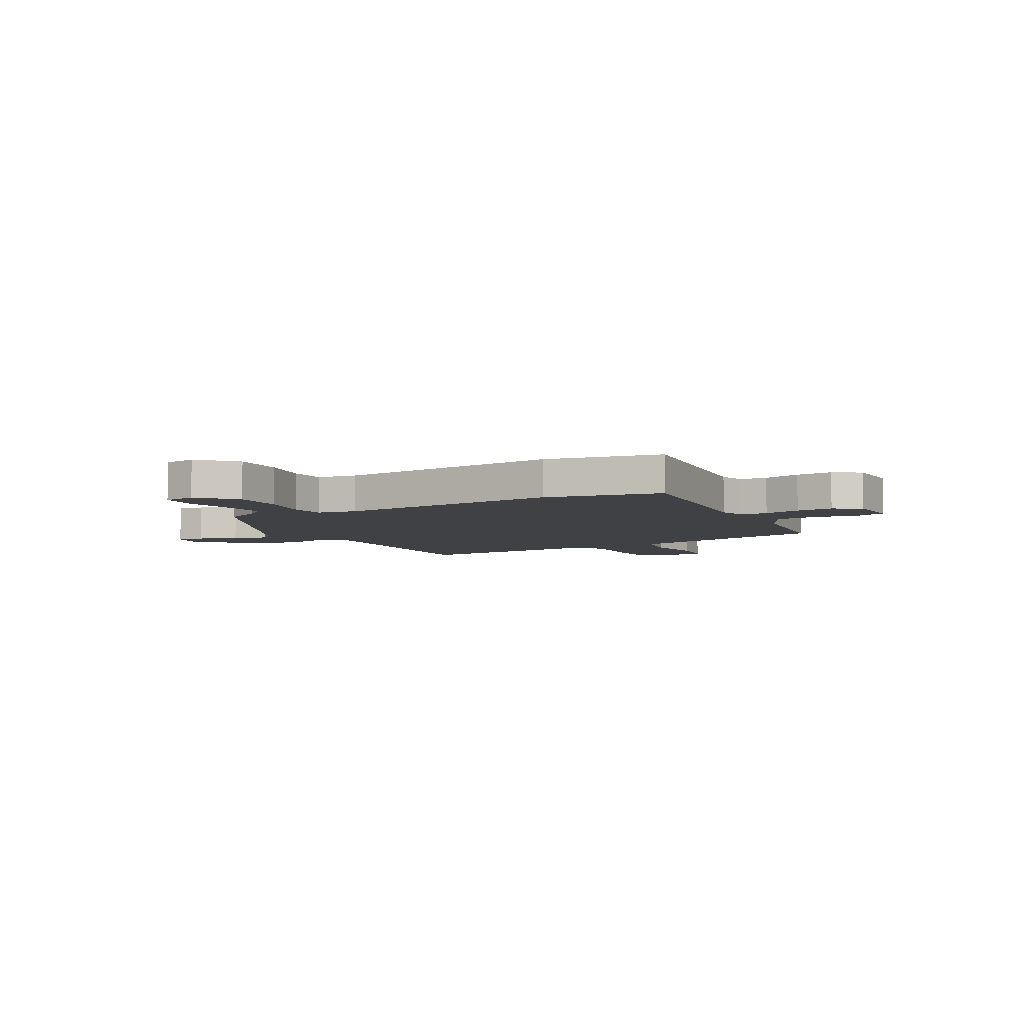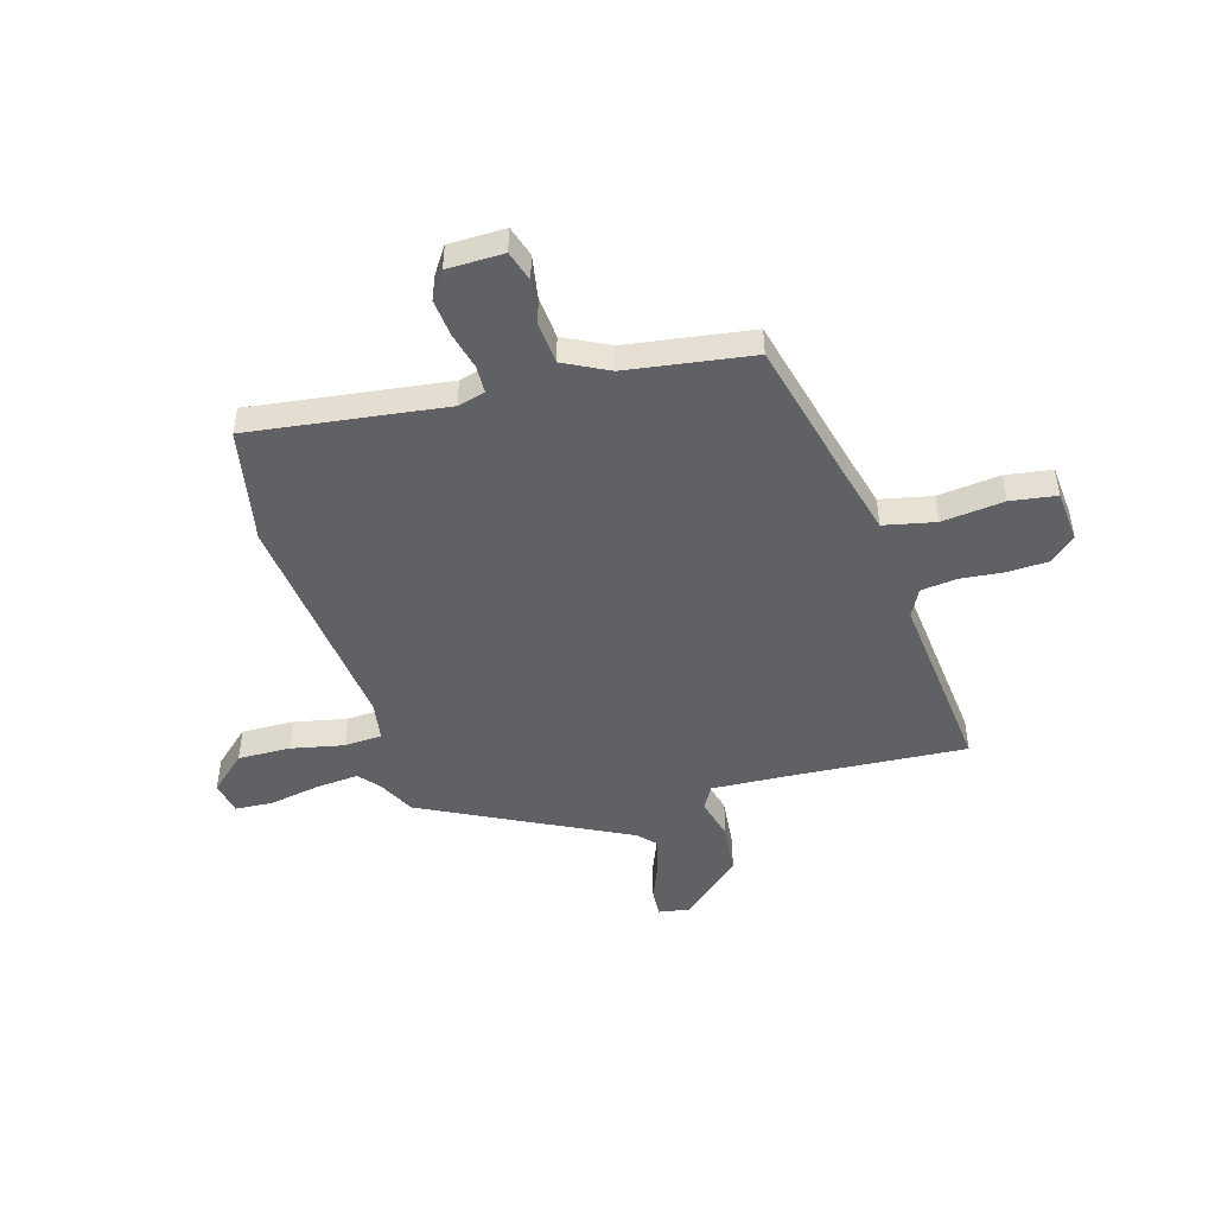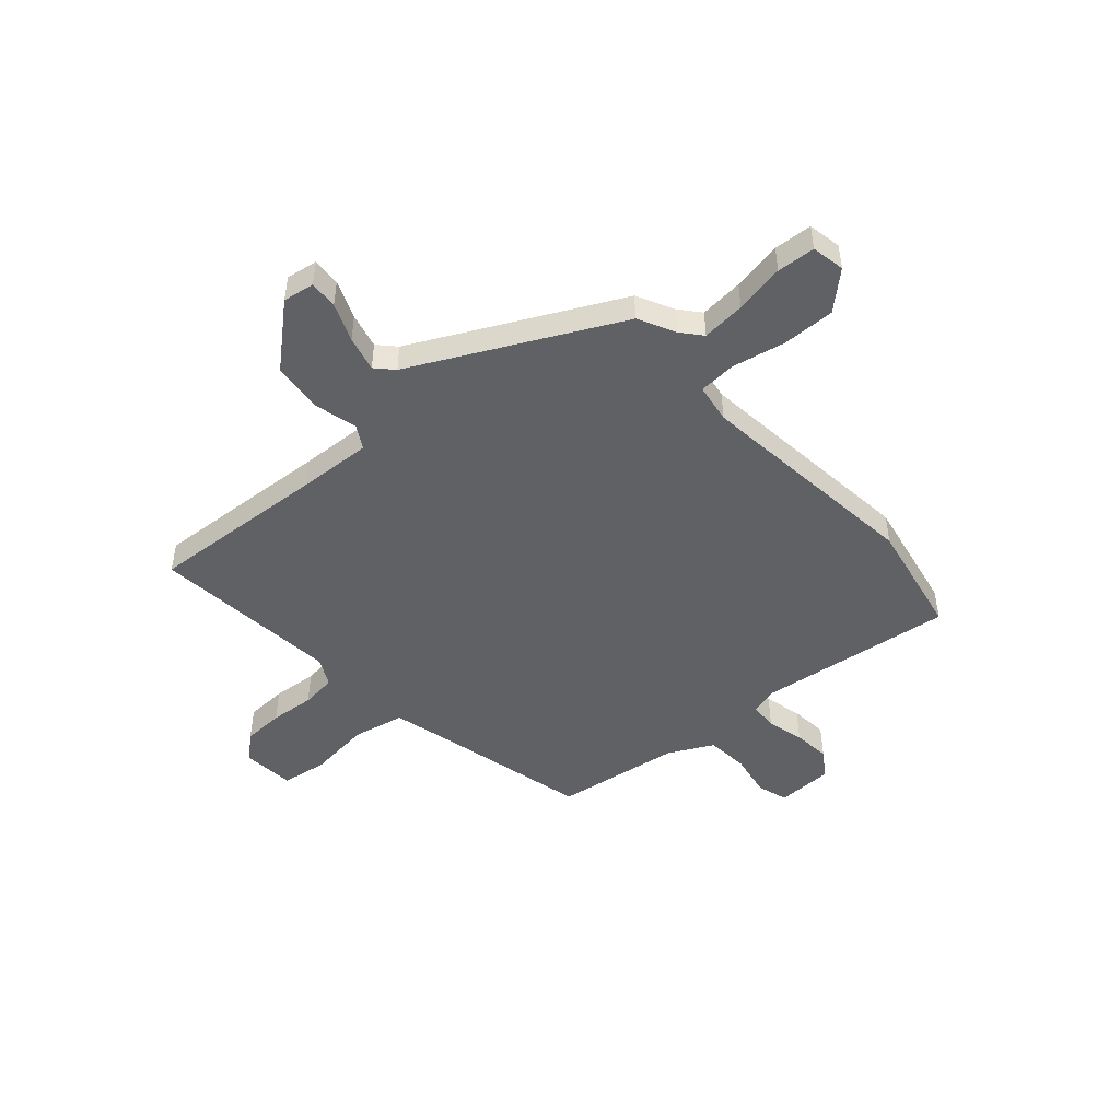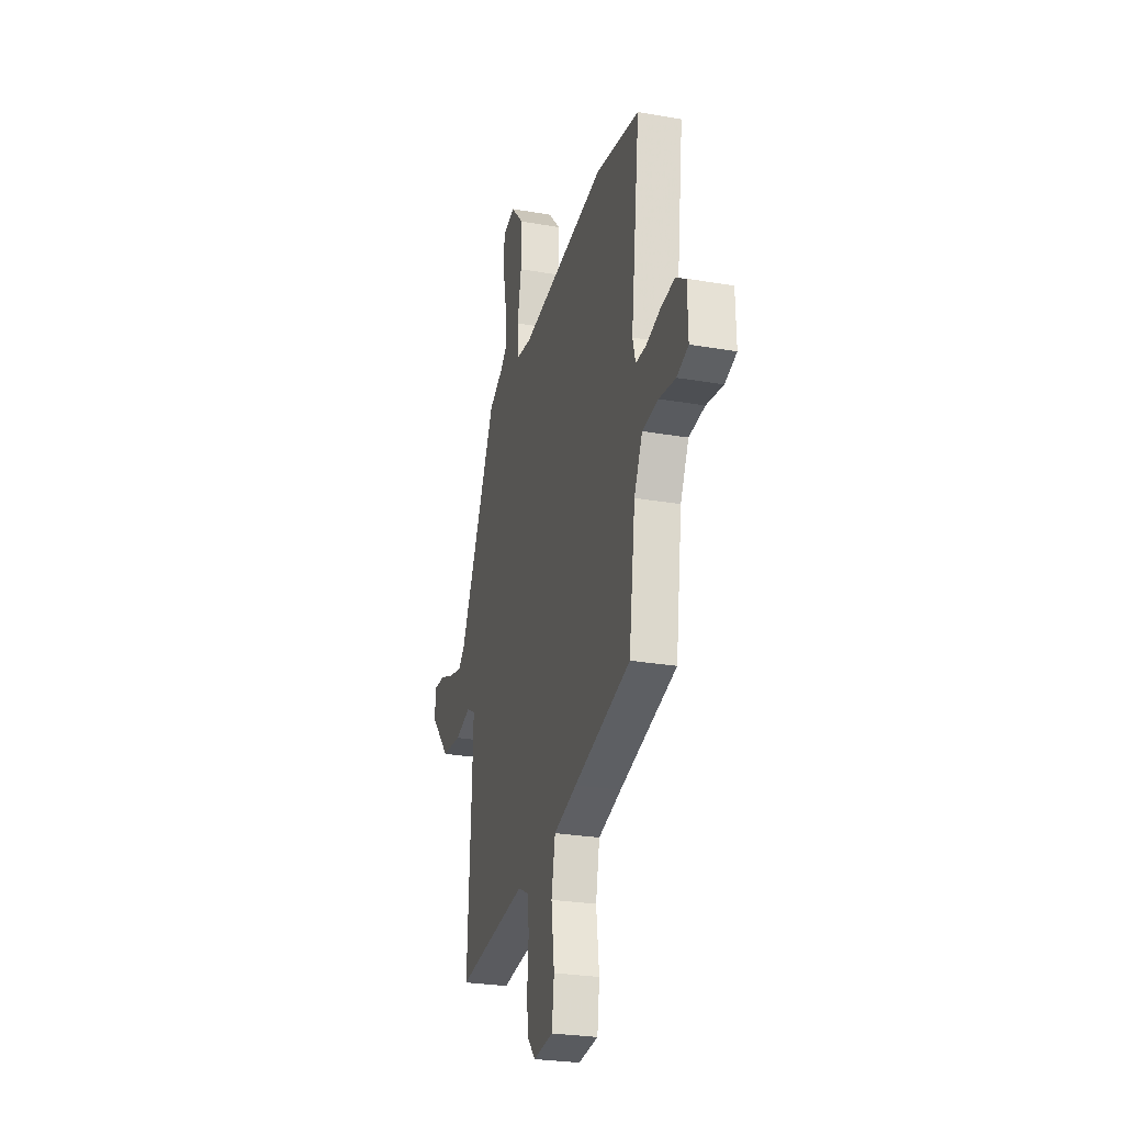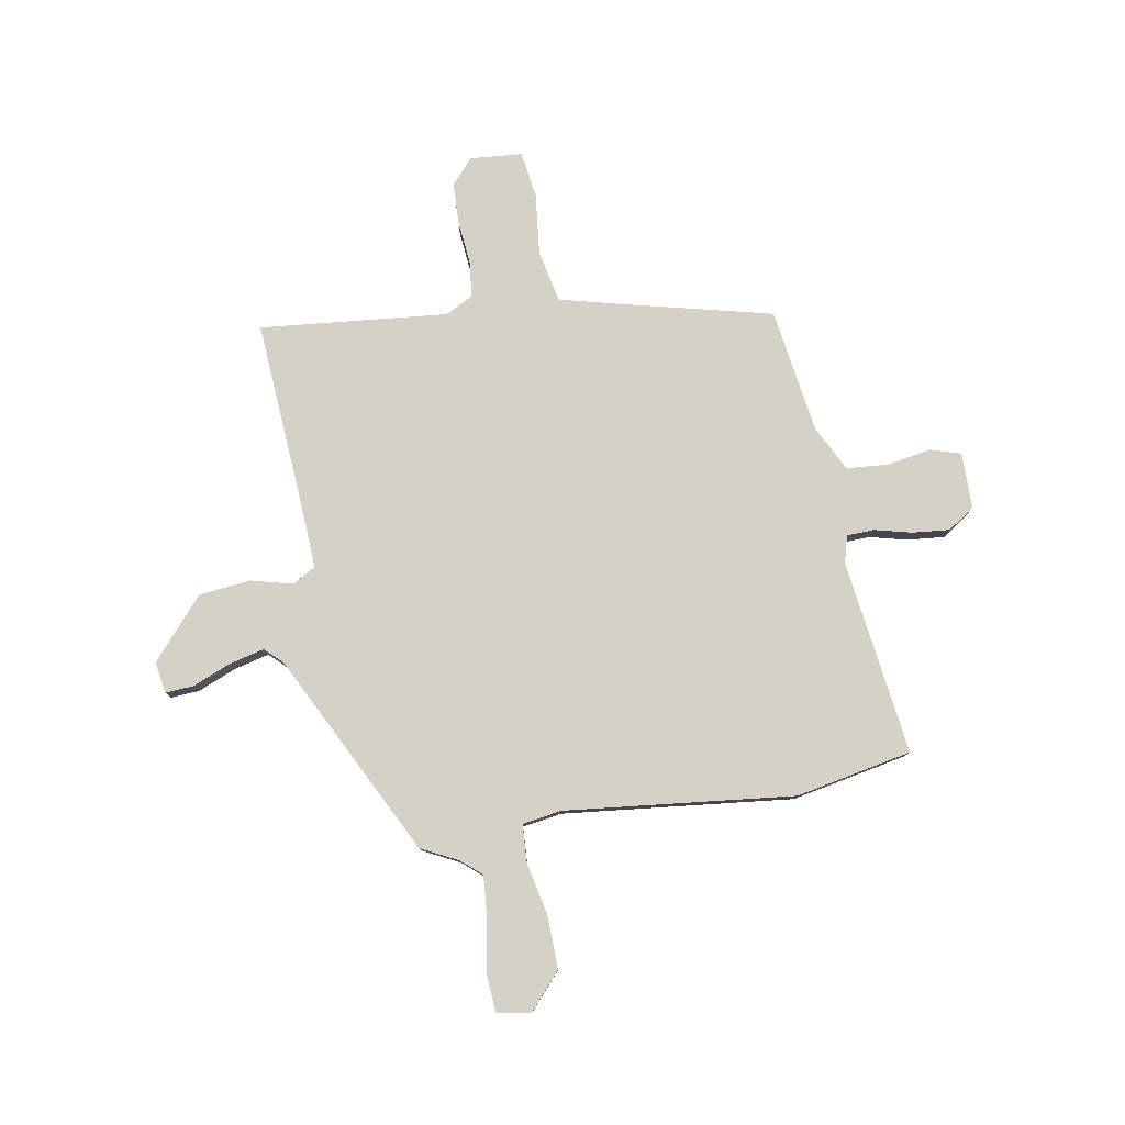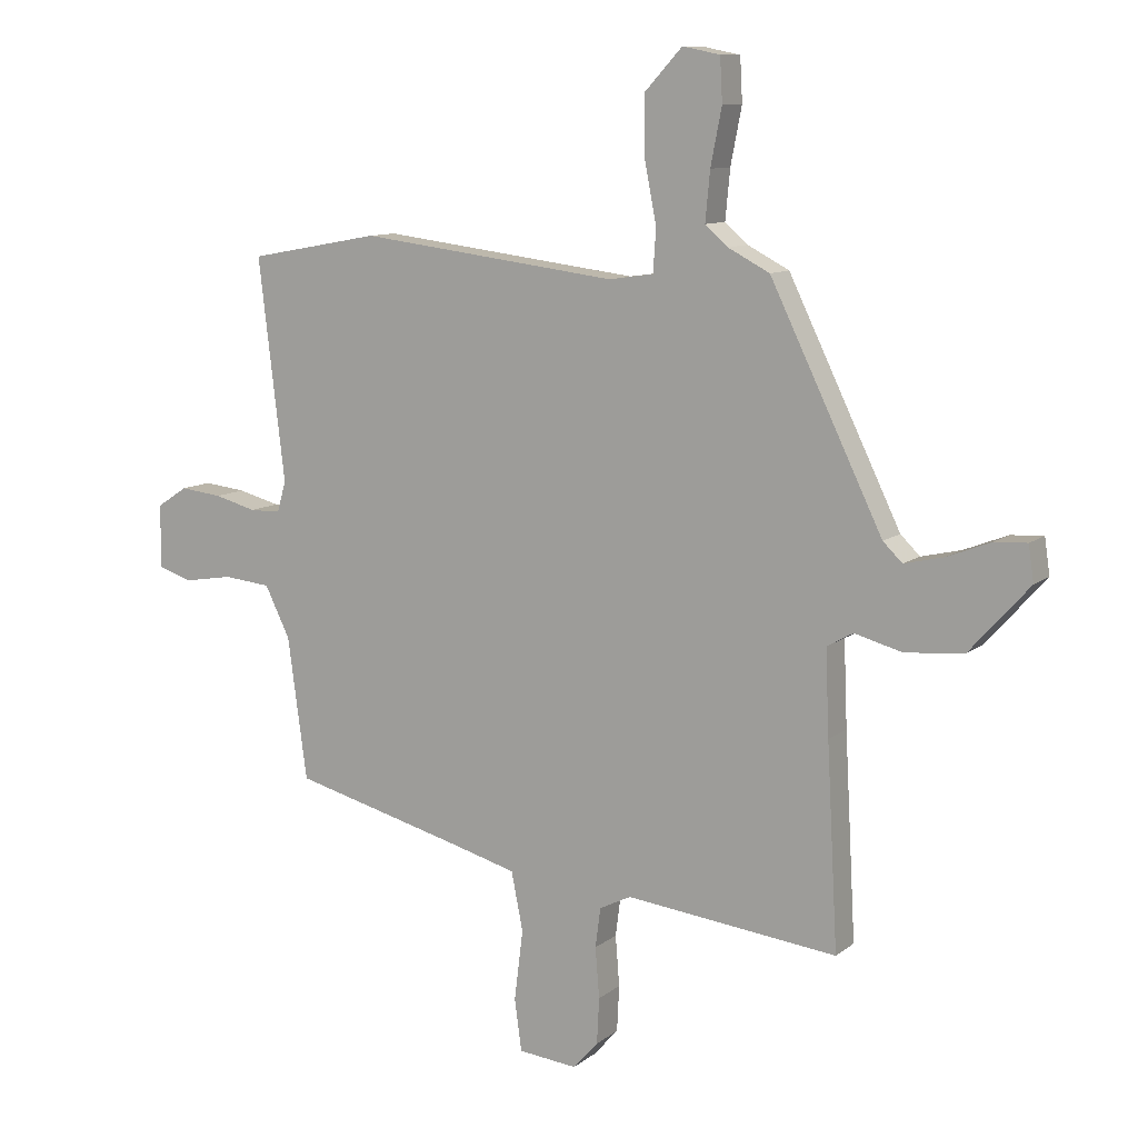
<metadata>
{"format":"obj","ext":"obj","renderer":"f3d","projection":"perspective","resolution":1024,"background":"white","views":[{"elev":-5.6,"azim":28.5,"up":"+Y"},{"elev":-47.6,"azim":105.6,"up":"+Y"},{"elev":-48.3,"azim":-49.2,"up":"+Y"},{"elev":-26.9,"azim":74.9,"up":"+Z"},{"elev":79.2,"azim":-10.7,"up":"+Y"},{"elev":10.3,"azim":-150.9,"up":"+Z"}]}
</metadata>
<code>
v 0.368 0.07 0.524
v 0.593 0.07 0.483
v 0.548 0.07 0.105
v 0.563 0.07 0.052
v 0.616 0.07 0.051
v 0.688 0.07 0.07
v 0.76 0.07 0.078
v 0.812 0.07 0.044
v 0.815 0.07 -0.065
v 0.756 0.07 -0.084
v 0.671 0.07 -0.07
v 0.59 0.07 -0.078
v 0.547 0.07 -0.165
v 0.514 0.07 -0.408
v 0.224 0.07 -0.483
v 0.106 0.07 -0.515
v 0.086 0.07 -0.615
v 0.101 0.07 -0.735
v 0.089 0.07 -0.824
v -0.012 0.07 -0.834
v -0.055 0.07 -0.786
v -0.059 0.07 -0.707
v -0.052 0.07 -0.621
v -0.061 0.07 -0.553
v -0.115 0.07 -0.526
v -0.478 0.07 -0.567
v -0.459 0.07 -0.222
v -0.453 0.07 -0.077
v -0.498 0.07 -0.052
v -0.579 0.07 -0.074
v -0.679 0.07 -0.065
v -0.781 0.07 0.049
v -0.772 0.07 0.11
v -0.717 0.07 0.107
v -0.643 0.07 0.078
v -0.575 0.07 0.062
v -0.542 0.07 0.094
v -0.35 0.07 0.488
v -0.279 0.07 0.525
v -0.24 0.07 0.559
v -0.248 0.07 0.643
v -0.267 0.07 0.739
v -0.263 0.07 0.813
v -0.199 0.07 0.826
v -0.135 0.07 0.757
v -0.136 0.07 0.655
v -0.156 0.07 0.553
v -0.151 0.07 0.48
v -0.075 0.07 0.469
v 0.368 0 0.524
v 0.593 0 0.483
v 0.548 0 0.105
v 0.563 0 0.052
v 0.616 0 0.051
v 0.688 0 0.07
v 0.76 0 0.078
v 0.812 0 0.044
v 0.815 0 -0.065
v 0.756 0 -0.084
v 0.671 0 -0.07
v 0.59 0 -0.078
v 0.547 0 -0.165
v 0.514 0 -0.408
v 0.224 0 -0.483
v 0.106 0 -0.515
v 0.086 0 -0.615
v 0.101 0 -0.735
v 0.089 0 -0.824
v -0.012 0 -0.834
v -0.055 0 -0.786
v -0.059 0 -0.707
v -0.052 0 -0.621
v -0.061 0 -0.553
v -0.115 0 -0.526
v -0.478 0 -0.567
v -0.459 0 -0.222
v -0.453 0 -0.077
v -0.498 0 -0.052
v -0.579 0 -0.074
v -0.679 0 -0.065
v -0.781 0 0.049
v -0.772 0 0.11
v -0.717 0 0.107
v -0.643 0 0.078
v -0.575 0 0.062
v -0.542 0 0.094
v -0.35 0 0.488
v -0.279 0 0.525
v -0.24 0 0.559
v -0.248 0 0.643
v -0.267 0 0.739
v -0.263 0 0.813
v -0.199 0 0.826
v -0.135 0 0.757
v -0.136 0 0.655
v -0.156 0 0.553
v -0.151 0 0.48
v -0.075 0 0.469
f 45 46 47
f 44 45 47
f 43 44 47
f 42 43 47
f 41 42 47
f 40 41 47 48
f 39 40 48
f 37 38 39 48
f 33 34 35
f 32 33 35
f 31 32 35
f 30 31 35
f 29 30 35
f 28 29 35 36
f 25 26 27
f 24 25 27 28
f 21 22 23
f 20 21 23
f 19 20 23
f 18 19 23
f 17 18 23
f 16 17 23 24
f 15 16 24 28
f 28 36 37
f 15 28 37
f 14 15 37
f 13 14 37
f 9 10 11
f 8 9 11
f 7 8 11
f 6 7 11
f 5 6 11
f 4 5 11 12
f 49 1 2 3
f 37 48 49
f 13 37 49
f 12 13 49
f 4 12 49
f 3 4 49
f 96 95 94
f 96 94 93
f 96 93 92
f 96 92 91
f 96 91 90
f 97 96 90 89
f 97 89 88
f 97 88 87 86
f 84 83 82
f 84 82 81
f 84 81 80
f 84 80 79
f 84 79 78
f 85 84 78 77
f 76 75 74
f 77 76 74 73
f 72 71 70
f 72 70 69
f 72 69 68
f 72 68 67
f 72 67 66
f 73 72 66 65
f 77 73 65 64
f 86 85 77
f 86 77 64
f 86 64 63
f 86 63 62
f 60 59 58
f 60 58 57
f 60 57 56
f 60 56 55
f 60 55 54
f 61 60 54 53
f 52 51 50 98
f 98 97 86
f 98 86 62
f 98 62 61
f 98 61 53
f 98 53 52
f 1 50 51 2
f 2 51 52 3
f 3 52 53 4
f 4 53 54 5
f 5 54 55 6
f 6 55 56 7
f 7 56 57 8
f 8 57 58 9
f 9 58 59 10
f 10 59 60 11
f 11 60 61 12
f 12 61 62 13
f 13 62 63 14
f 14 63 64 15
f 15 64 65 16
f 16 65 66 17
f 17 66 67 18
f 18 67 68 19
f 19 68 69 20
f 20 69 70 21
f 21 70 71 22
f 22 71 72 23
f 23 72 73 24
f 24 73 74 25
f 25 74 75 26
f 26 75 76 27
f 27 76 77 28
f 28 77 78 29
f 29 78 79 30
f 30 79 80 31
f 31 80 81 32
f 32 81 82 33
f 33 82 83 34
f 34 83 84 35
f 35 84 85 36
f 36 85 86 37
f 37 86 87 38
f 38 87 88 39
f 39 88 89 40
f 40 89 90 41
f 41 90 91 42
f 42 91 92 43
f 43 92 93 44
f 44 93 94 45
f 45 94 95 46
f 46 95 96 47
f 47 96 97 48
f 48 97 98 49
f 49 98 50 1

</code>
